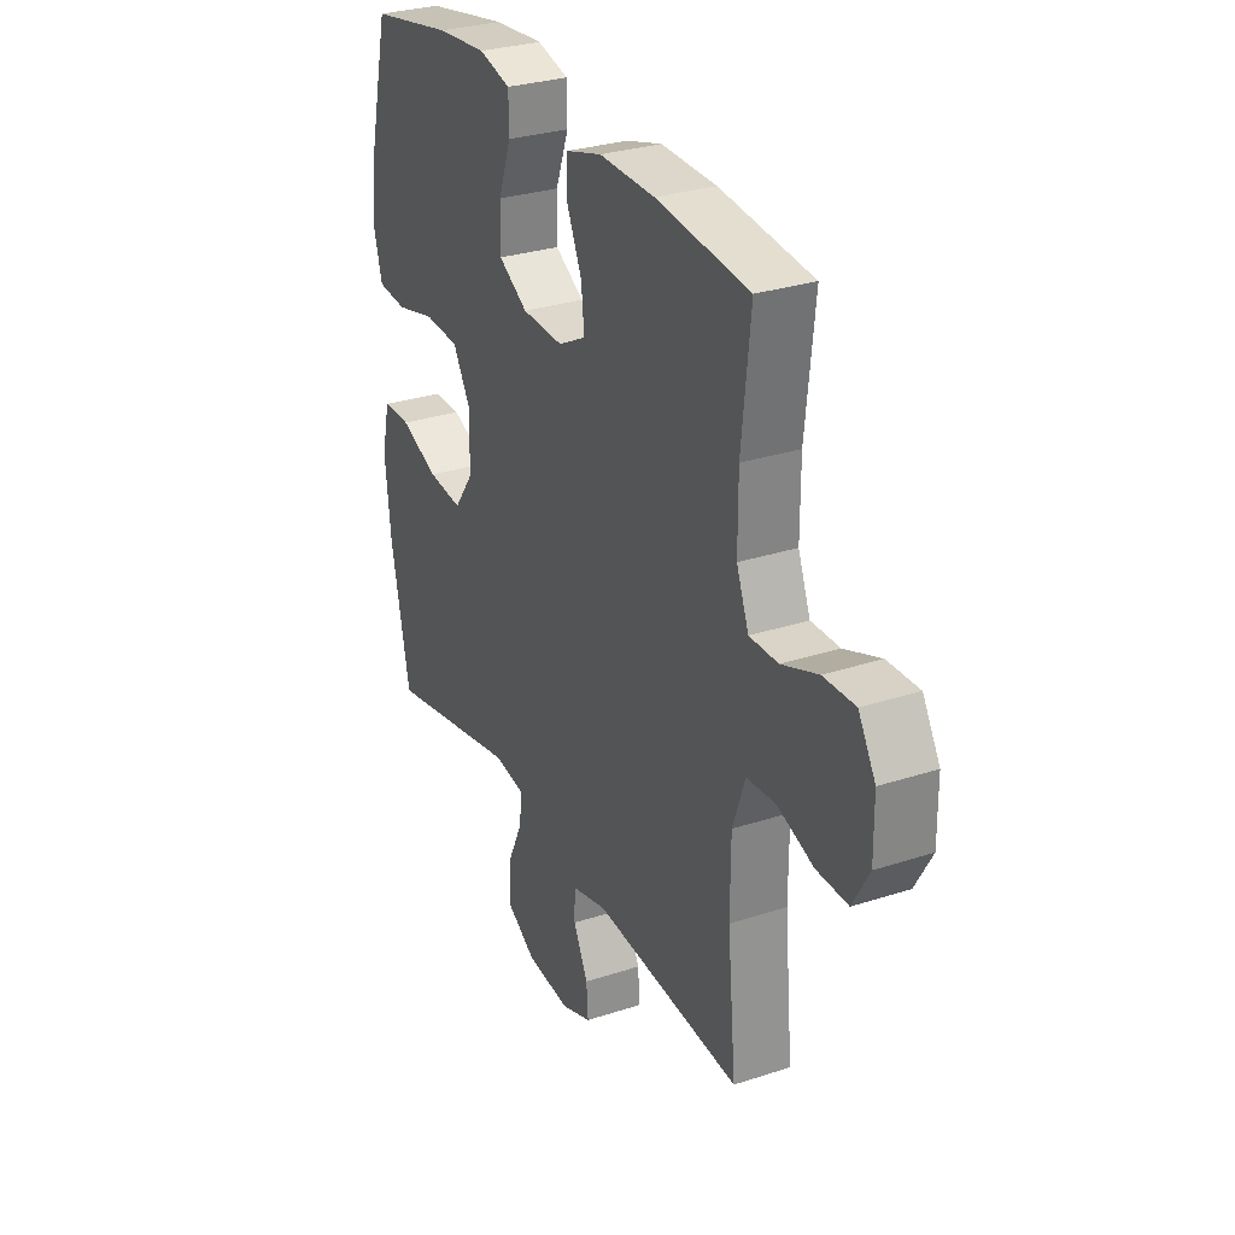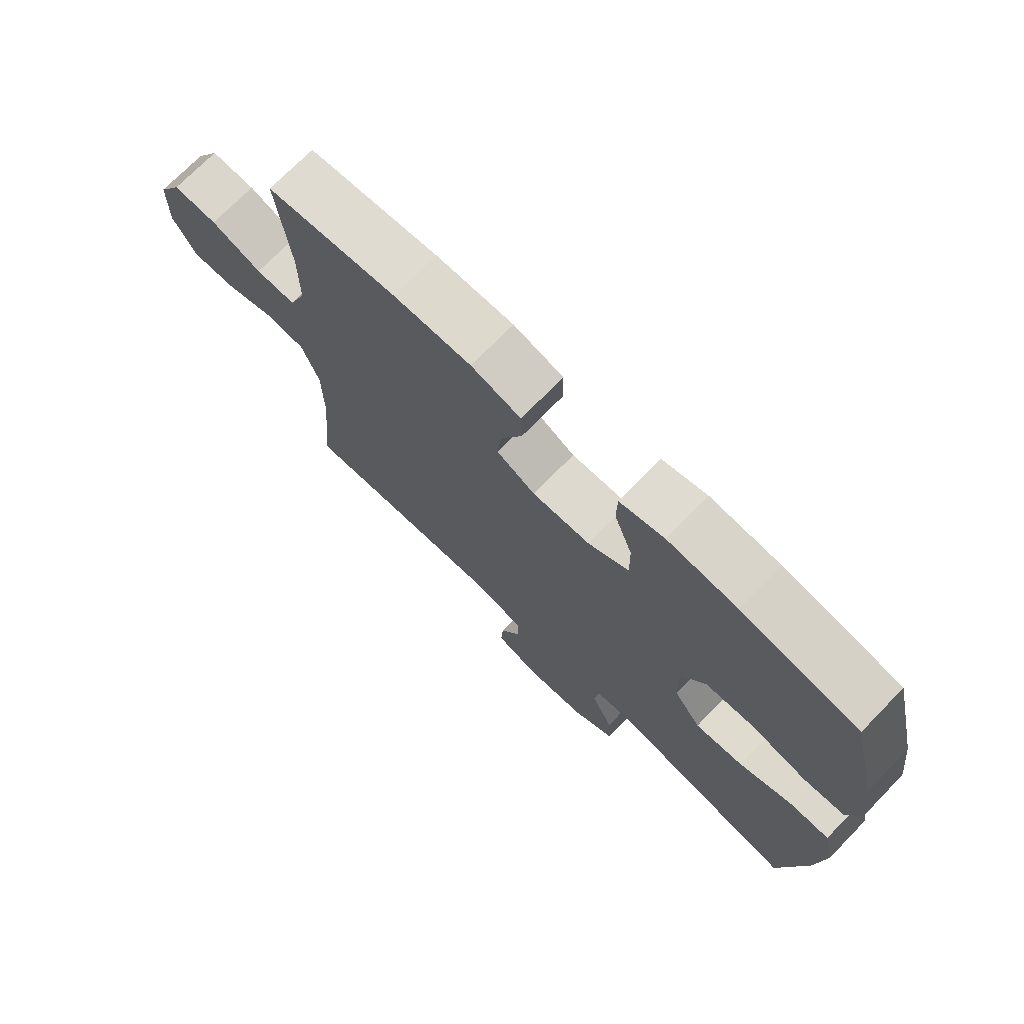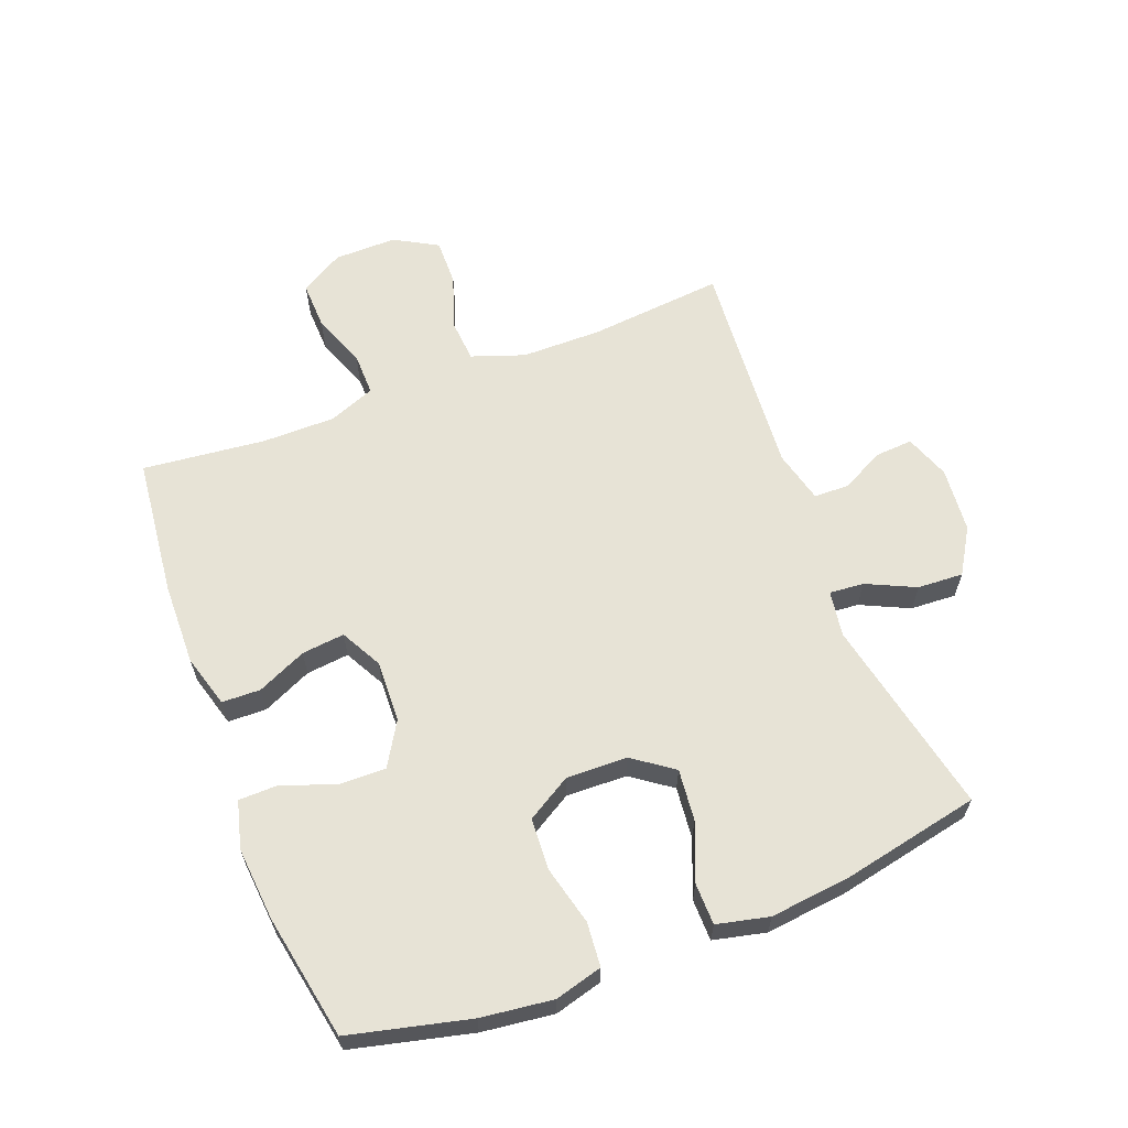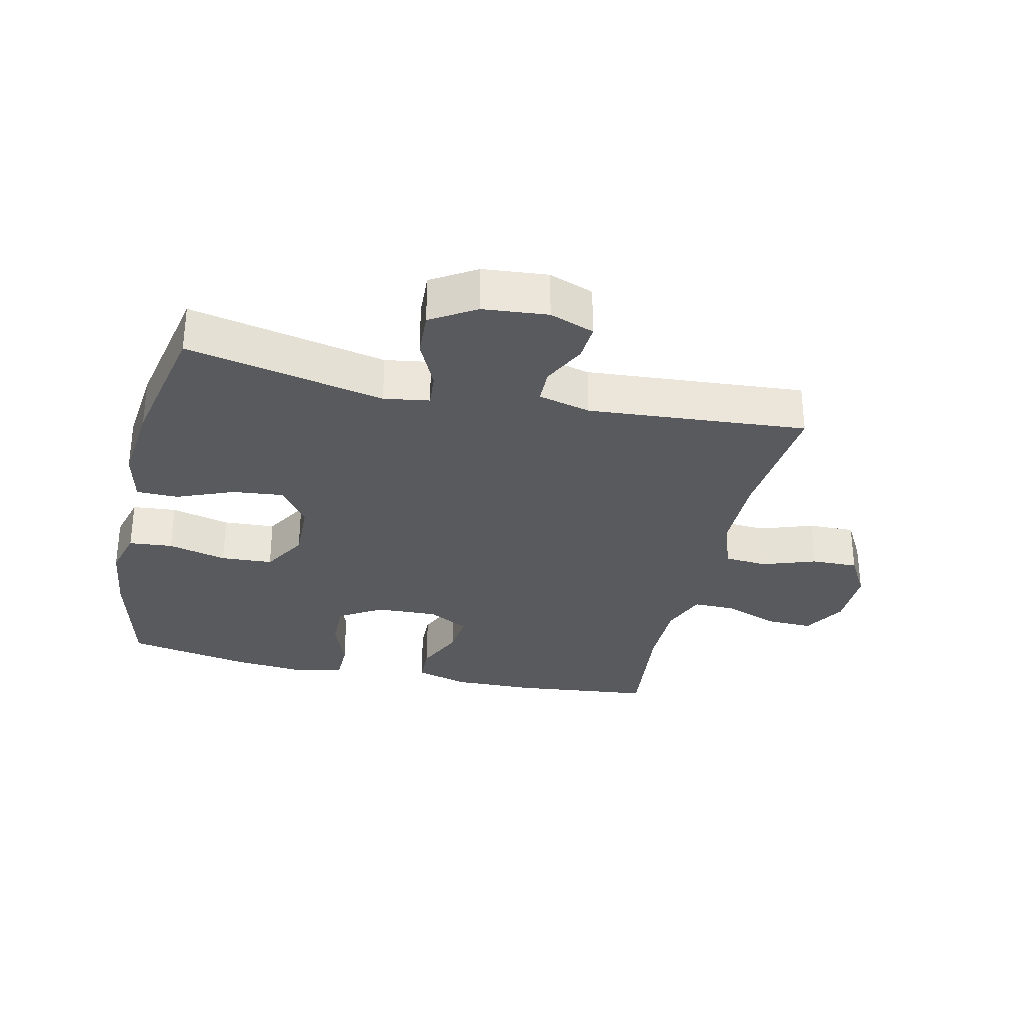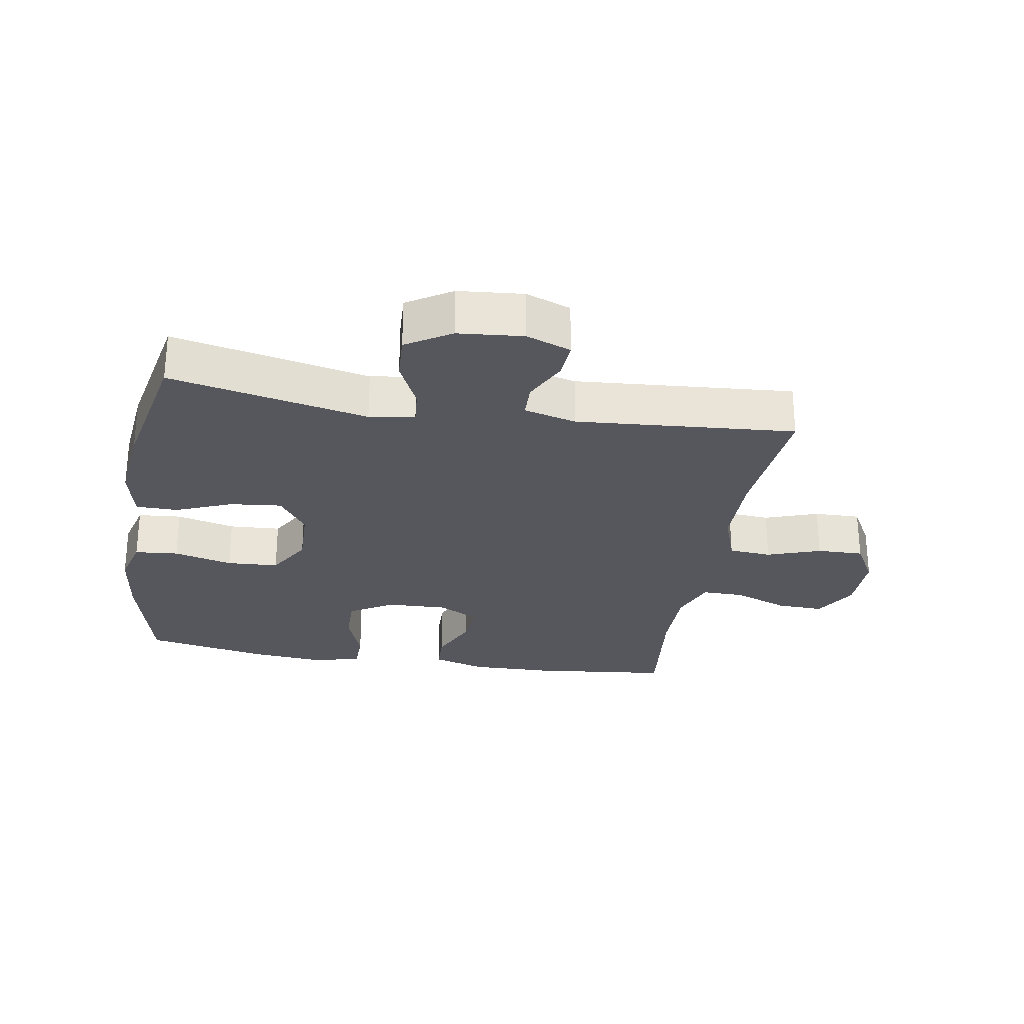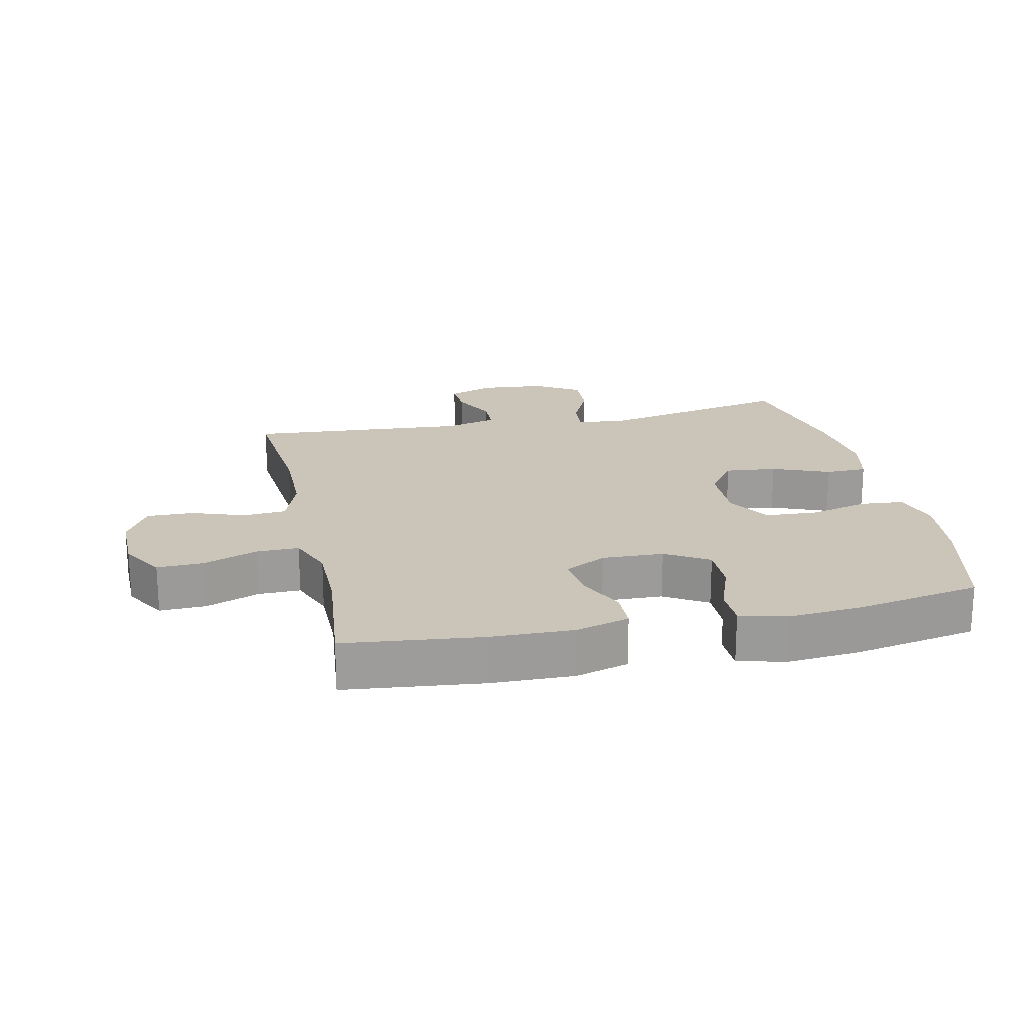
<metadata>
{"format":"obj","ext":"obj","renderer":"f3d","projection":"perspective","resolution":1024,"background":"white","views":[{"elev":29.4,"azim":-115.8,"up":"+Z"},{"elev":72.6,"azim":44.3,"up":"+Z"},{"elev":62.6,"azim":68.9,"up":"+Y"},{"elev":-31.1,"azim":167.2,"up":"+Y"},{"elev":-27.6,"azim":170.5,"up":"+Y"},{"elev":20.4,"azim":-12.3,"up":"+Y"}]}
</metadata>
<code>
o path1120
v -0.4471 0.0375 0.323
v -0.4471 0.0375 0.2051
v -0.4763 0.0375 0.1304
v -0.545 0.0375 0.1313
v -0.632 0.0375 0.1642
v -0.7082 0.0375 0.1666
v -0.7494 0.0375 0.09697
v -0.7503 0.0375 -0.003782
v -0.7108 0.0375 -0.07378
v -0.6353 0.0375 -0.07218
v -0.5484 0.0375 -0.04207
v -0.4792 0.0375 -0.04749
v -0.4492 0.0375 -0.1327
v -0.4483 0.0375 -0.2628
v -0.4688 0.0375 -0.4799
v -0.1139 0.0375 -0.4526
v -0.02891 0.0375 -0.4741
v -0.02751 0.0375 -0.5299
v -0.0627 0.0375 -0.6007
v -0.06673 0.0375 -0.6604
v 0.00586 0.0375 -0.6871
v 0.1115 0.0375 -0.6775
v 0.1843 0.0375 -0.6329
v 0.1803 0.0375 -0.559
v 0.1432 0.0375 -0.4799
v 0.1385 0.0375 -0.4246
v 0.2123 0.0375 -0.4131
v 0.5332 0.0375 -0.4799
v 0.5784 0.0375 -0.2586
v 0.5927 0.0375 -0.1269
v 0.5733 0.0375 -0.04253
v 0.5056 0.0375 -0.04171
v 0.4135 0.0375 -0.07875
v 0.3302 0.0375 -0.08747
v 0.2836 0.0375 -0.02284
v 0.2808 0.0375 0.07578
v 0.3236 0.0375 0.1479
v 0.4075 0.0375 0.1528
v 0.5029 0.0375 0.1292
v 0.5738 0.0375 0.1354
v 0.5946 0.0375 0.2119
v 0.58 0.0375 0.3281
v 0.5332 0.0375 0.5218
v 0.3325 0.0375 0.559
v 0.2131 0.0375 0.5693
v 0.1368 0.0375 0.549
v 0.1358 0.0375 0.4855
v 0.1671 0.0375 0.4006
v 0.1684 0.0375 0.3244
v 0.0984 0.0375 0.2821
v -0.001193 0.0375 0.2785
v -0.06781 0.0375 0.3137
v -0.06045 0.0375 0.3829
v -0.02428 0.0375 0.4627
v -0.02602 0.0375 0.5251
v -0.1118 0.0375 0.5496
v -0.2451 0.0375 0.5466
v -0.4688 0.0375 0.5218
v -0.4471 -0.0375 0.323
v -0.4471 -0.0375 0.2051
v -0.4763 -0.0375 0.1304
v -0.545 -0.0375 0.1313
v -0.632 -0.0375 0.1642
v -0.7082 -0.0375 0.1666
v -0.7494 -0.0375 0.09697
v -0.7503 -0.0375 -0.003782
v -0.7108 -0.0375 -0.07378
v -0.6353 -0.0375 -0.07218
v -0.5484 -0.0375 -0.04207
v -0.4792 -0.0375 -0.04749
v -0.4492 -0.0375 -0.1327
v -0.4483 -0.0375 -0.2628
v -0.4688 -0.0375 -0.4799
v -0.1139 -0.0375 -0.4526
v -0.02891 -0.0375 -0.4741
v -0.02751 -0.0375 -0.5299
v -0.0627 -0.0375 -0.6007
v -0.06673 -0.0375 -0.6604
v 0.00586 -0.0375 -0.6871
v 0.1115 -0.0375 -0.6775
v 0.1843 -0.0375 -0.6329
v 0.1803 -0.0375 -0.559
v 0.1432 -0.0375 -0.4799
v 0.1385 -0.0375 -0.4246
v 0.2123 -0.0375 -0.4131
v 0.5332 -0.0375 -0.4799
v 0.5784 -0.0375 -0.2586
v 0.5927 -0.0375 -0.1269
v 0.5733 -0.0375 -0.04253
v 0.5056 -0.0375 -0.04171
v 0.4135 -0.0375 -0.07875
v 0.3302 -0.0375 -0.08747
v 0.2836 -0.0375 -0.02284
v 0.2808 -0.0375 0.07578
v 0.3236 -0.0375 0.1479
v 0.4075 -0.0375 0.1528
v 0.5029 -0.0375 0.1292
v 0.5738 -0.0375 0.1354
v 0.5946 -0.0375 0.2119
v 0.58 -0.0375 0.3281
v 0.5332 -0.0375 0.5218
v 0.3325 -0.0375 0.559
v 0.2131 -0.0375 0.5693
v 0.1368 -0.0375 0.549
v 0.1358 -0.0375 0.4855
v 0.1671 -0.0375 0.4006
v 0.1684 -0.0375 0.3244
v 0.0984 -0.0375 0.2821
v -0.001193 -0.0375 0.2785
v -0.06781 -0.0375 0.3137
v -0.06045 -0.0375 0.3829
v -0.02428 -0.0375 0.4627
v -0.02602 -0.0375 0.5251
v -0.1118 -0.0375 0.5496
v -0.2451 -0.0375 0.5466
v -0.4688 -0.0375 0.5218
v 0.3325 0.0375 0.559
v 0.2131 0.0375 0.5693
v 0.1368 0.0375 0.549
v 0.1368 0.0375 0.549
v -0.02602 0.0375 0.5251
v -0.02602 0.0375 0.5251
v -0.1118 0.0375 0.5496
v -0.2451 0.0375 0.5466
v 0.1358 0.0375 0.4855
v 0.5332 0.0375 0.5218
v 0.5332 0.0375 0.5218
v -0.02428 0.0375 0.4627
v -0.4688 0.0375 0.5218
v -0.4688 0.0375 0.5218
v 0.1671 0.0375 0.4006
v -0.06045 0.0375 0.3829
v 0.58 0.0375 0.3281
v -0.4471 0.0375 0.323
v 0.1684 0.0375 0.3244
v -0.06781 0.0375 0.3137
v -0.06781 0.0375 0.3137
v 0.5946 0.0375 0.2119
v 0.0984 0.0375 0.2821
v -0.4471 0.0375 0.2051
v -0.001193 0.0375 0.2785
v 0.5738 0.0375 0.1354
v 0.5738 0.0375 0.1354
v -0.4763 0.0375 0.1304
v -0.4763 0.0375 0.1304
v -0.632 0.0375 0.1642
v -0.7082 0.0375 0.1666
v -0.7082 0.0375 0.1666
v -0.7494 0.0375 0.09697
v -0.545 0.0375 0.1313
v 0.5029 0.0375 0.1292
v 0.4075 0.0375 0.1528
v 0.3236 0.0375 0.1479
v 0.2808 0.0375 0.07578
v -0.7503 0.0375 -0.003782
v 0.2836 0.0375 -0.02284
v -0.7108 0.0375 -0.07378
v -0.7108 0.0375 -0.07378
v 0.3302 0.0375 -0.08747
v 0.5733 0.0375 -0.04253
v 0.5733 0.0375 -0.04253
v 0.5056 0.0375 -0.04171
v 0.4135 0.0375 -0.07875
v -0.5484 0.0375 -0.04207
v -0.4792 0.0375 -0.04749
v -0.4792 0.0375 -0.04749
v -0.6353 0.0375 -0.07218
v 0.5927 0.0375 -0.1269
v -0.4492 0.0375 -0.1327
v 0.5784 0.0375 -0.2586
v -0.4483 0.0375 -0.2628
v 0.5332 0.0375 -0.4799
v 0.5332 0.0375 -0.4799
v 0.2123 0.0375 -0.4131
v 0.1385 0.0375 -0.4246
v 0.1385 0.0375 -0.4246
v 0.1432 0.0375 -0.4799
v -0.1139 0.0375 -0.4526
v -0.02891 0.0375 -0.4741
v -0.02891 0.0375 -0.4741
v -0.4688 0.0375 -0.4799
v -0.4688 0.0375 -0.4799
v -0.02751 0.0375 -0.5299
v 0.1803 0.0375 -0.559
v -0.0627 0.0375 -0.6007
v 0.1843 0.0375 -0.6329
v 0.1843 0.0375 -0.6329
v -0.06673 0.0375 -0.6604
v -0.06673 0.0375 -0.6604
v 0.1115 0.0375 -0.6775
v 0.00586 0.0375 -0.6871
v 0.3325 -0.0375 0.559
v 0.2131 -0.0375 0.5693
v 0.1368 -0.0375 0.549
v 0.1368 -0.0375 0.549
v -0.02602 -0.0375 0.5251
v -0.02602 -0.0375 0.5251
v -0.1118 -0.0375 0.5496
v -0.2451 -0.0375 0.5466
v 0.1358 -0.0375 0.4855
v 0.5332 -0.0375 0.5218
v 0.5332 -0.0375 0.5218
v -0.02428 -0.0375 0.4627
v -0.4688 -0.0375 0.5218
v -0.4688 -0.0375 0.5218
v 0.1671 -0.0375 0.4006
v -0.06045 -0.0375 0.3829
v 0.58 -0.0375 0.3281
v -0.4471 -0.0375 0.323
v 0.1684 -0.0375 0.3244
v -0.06781 -0.0375 0.3137
v -0.06781 -0.0375 0.3137
v 0.5946 -0.0375 0.2119
v 0.0984 -0.0375 0.2821
v -0.4471 -0.0375 0.2051
v -0.001193 -0.0375 0.2785
v 0.5738 -0.0375 0.1354
v 0.5738 -0.0375 0.1354
v -0.4763 -0.0375 0.1304
v -0.4763 -0.0375 0.1304
v -0.632 -0.0375 0.1642
v -0.7082 -0.0375 0.1666
v -0.7082 -0.0375 0.1666
v -0.7494 -0.0375 0.09697
v -0.545 -0.0375 0.1313
v 0.5029 -0.0375 0.1292
v 0.4075 -0.0375 0.1528
v 0.3236 -0.0375 0.1479
v 0.2808 -0.0375 0.07578
v -0.7503 -0.0375 -0.003782
v 0.2836 -0.0375 -0.02284
v -0.7108 -0.0375 -0.07378
v -0.7108 -0.0375 -0.07378
v 0.3302 -0.0375 -0.08747
v 0.5733 -0.0375 -0.04253
v 0.5733 -0.0375 -0.04253
v 0.5056 -0.0375 -0.04171
v 0.4135 -0.0375 -0.07875
v -0.5484 -0.0375 -0.04207
v -0.4792 -0.0375 -0.04749
v -0.4792 -0.0375 -0.04749
v -0.6353 -0.0375 -0.07218
v 0.5927 -0.0375 -0.1269
v -0.4492 -0.0375 -0.1327
v 0.5784 -0.0375 -0.2586
v -0.4483 -0.0375 -0.2628
v 0.5332 -0.0375 -0.4799
v 0.5332 -0.0375 -0.4799
v 0.2123 -0.0375 -0.4131
v 0.1385 -0.0375 -0.4246
v 0.1385 -0.0375 -0.4246
v 0.1432 -0.0375 -0.4799
v -0.1139 -0.0375 -0.4526
v -0.02891 -0.0375 -0.4741
v -0.02891 -0.0375 -0.4741
v -0.4688 -0.0375 -0.4799
v -0.4688 -0.0375 -0.4799
v -0.02751 -0.0375 -0.5299
v 0.1803 -0.0375 -0.559
v -0.0627 -0.0375 -0.6007
v 0.1843 -0.0375 -0.6329
v 0.1843 -0.0375 -0.6329
v -0.06673 -0.0375 -0.6604
v -0.06673 -0.0375 -0.6604
v 0.1115 -0.0375 -0.6775
v 0.00586 -0.0375 -0.6871
f 244 231 216
f 219 240 211
f 209 199 204
f 199 207 198
f 245 234 249
f 221 242 239
f 250 249 234
f 245 249 247
f 254 250 253
f 244 253 231
f 210 227 192
f 228 214 229
f 253 250 231
f 259 265 261
f 260 266 258
f 214 228 210
f 237 243 235
f 230 242 224
f 199 211 207
f 254 252 250
f 258 252 254
f 192 208 201
f 215 211 209
f 213 227 226
f 206 192 193
f 259 258 265
f 243 238 245
f 207 203 198
f 240 219 239
f 210 228 227
f 238 243 237
f 265 258 266
f 227 208 192
f 234 245 238
f 219 211 215
f 225 239 219
f 200 193 194
f 216 229 214
f 232 242 230
f 208 227 213
f 263 266 260
f 231 250 234
f 224 242 221
f 246 253 244
f 210 192 206
f 221 239 225
f 198 203 196
f 231 229 216
f 253 246 256
f 206 193 200
f 213 226 217
f 211 240 216
f 252 258 259
f 240 244 216
f 209 211 199
f 222 224 221
f 44 45 103 102
f 45 120 195 103
f 122 56 114 197
f 56 57 115 114
f 46 47 105 104
f 127 44 102 202
f 54 55 113 112
f 57 130 205 115
f 47 48 106 105
f 53 54 112 111
f 42 43 101 100
f 58 1 59 116
f 48 49 107 106
f 137 53 111 212
f 41 42 100 99
f 49 50 108 107
f 1 2 60 59
f 51 52 110 109
f 50 51 109 108
f 143 41 99 218
f 2 145 220 60
f 5 148 223 63
f 6 7 65 64
f 4 5 63 62
f 39 40 98 97
f 38 39 97 96
f 37 38 96 95
f 36 37 95 94
f 3 4 62 61
f 7 8 66 65
f 35 36 94 93
f 8 158 233 66
f 34 35 93 92
f 161 32 90 236
f 32 33 91 90
f 11 166 241 69
f 10 11 69 68
f 9 10 68 67
f 30 31 89 88
f 12 13 71 70
f 33 34 92 91
f 29 30 88 87
f 13 14 72 71
f 173 29 87 248
f 27 28 86 85
f 176 27 85 251
f 25 26 84 83
f 16 180 255 74
f 182 16 74 257
f 14 15 73 72
f 17 18 76 75
f 24 25 83 82
f 18 19 77 76
f 187 24 82 262
f 19 189 264 77
f 22 23 81 80
f 21 22 80 79
f 20 21 79 78
f 169 141 156
f 144 136 165
f 134 129 124
f 124 123 132
f 170 174 159
f 146 164 167
f 175 159 174
f 170 172 174
f 179 178 175
f 169 156 178
f 135 117 152
f 153 154 139
f 178 156 175
f 184 186 190
f 185 183 191
f 139 135 153
f 162 160 168
f 155 149 167
f 124 132 136
f 179 175 177
f 183 179 177
f 117 126 133
f 140 134 136
f 138 151 152
f 131 118 117
f 184 190 183
f 168 170 163
f 132 123 128
f 165 164 144
f 135 152 153
f 163 162 168
f 190 191 183
f 152 117 133
f 159 163 170
f 144 140 136
f 150 144 164
f 125 119 118
f 141 139 154
f 157 155 167
f 133 138 152
f 188 185 191
f 156 159 175
f 149 146 167
f 171 169 178
f 135 131 117
f 146 150 164
f 123 121 128
f 156 141 154
f 178 181 171
f 131 125 118
f 138 142 151
f 136 141 165
f 177 184 183
f 165 141 169
f 134 124 136
f 147 146 149

</code>
